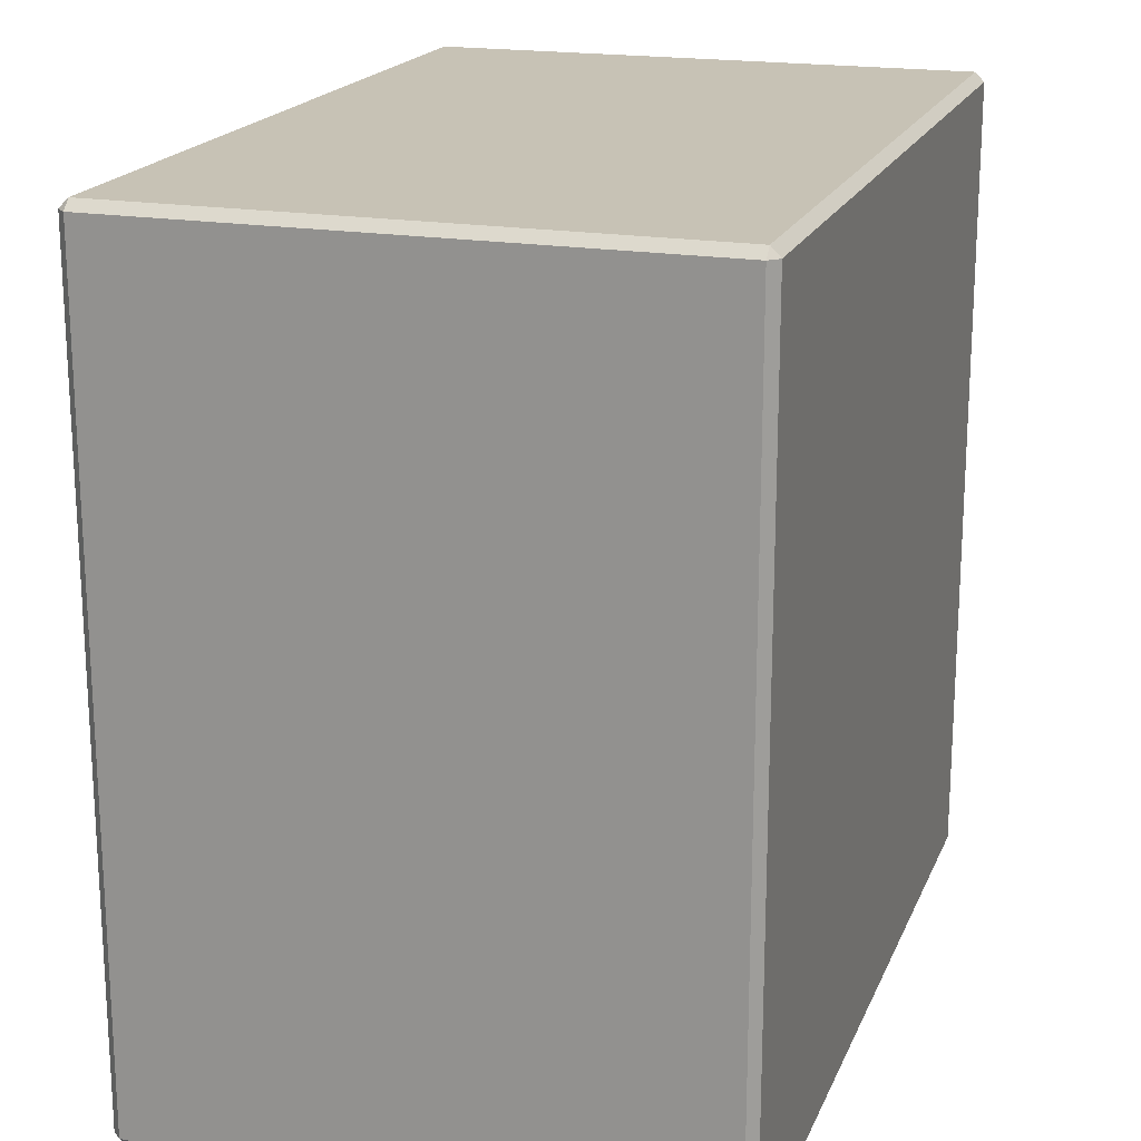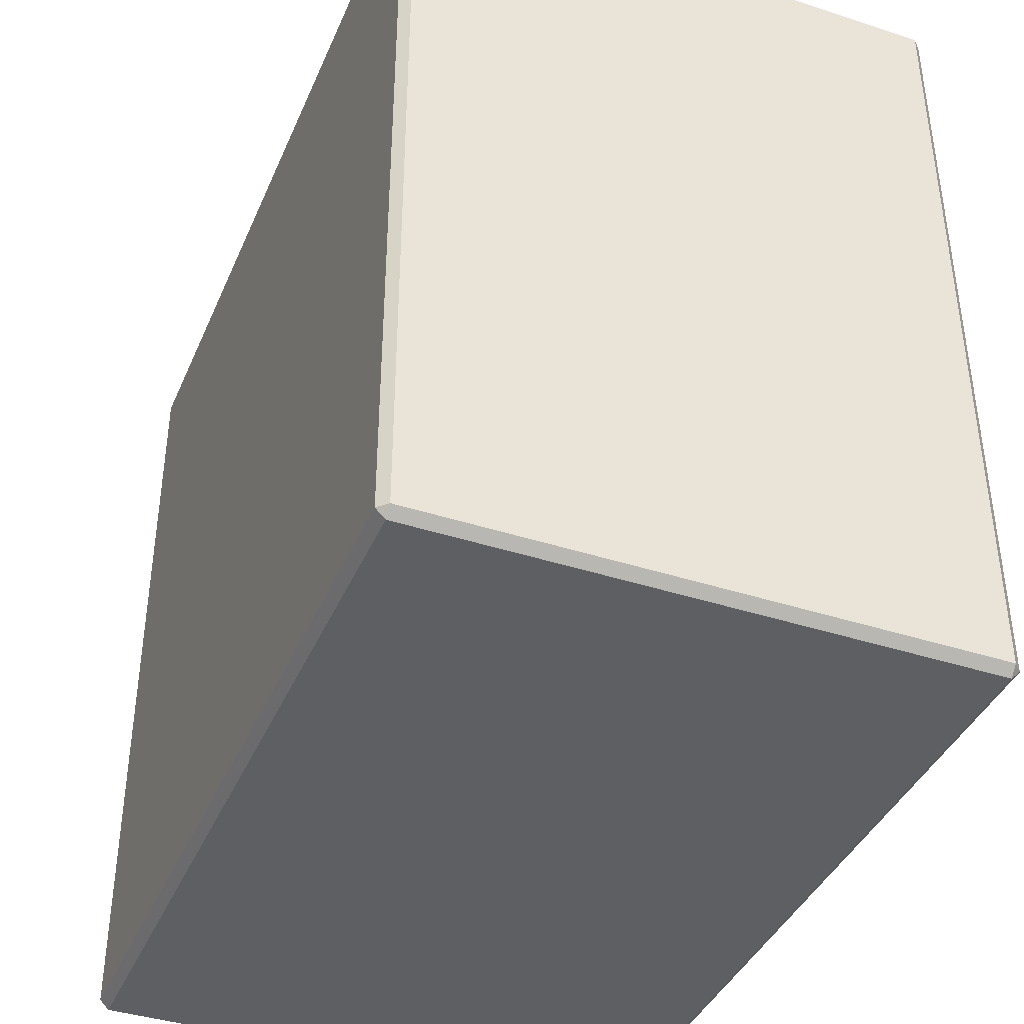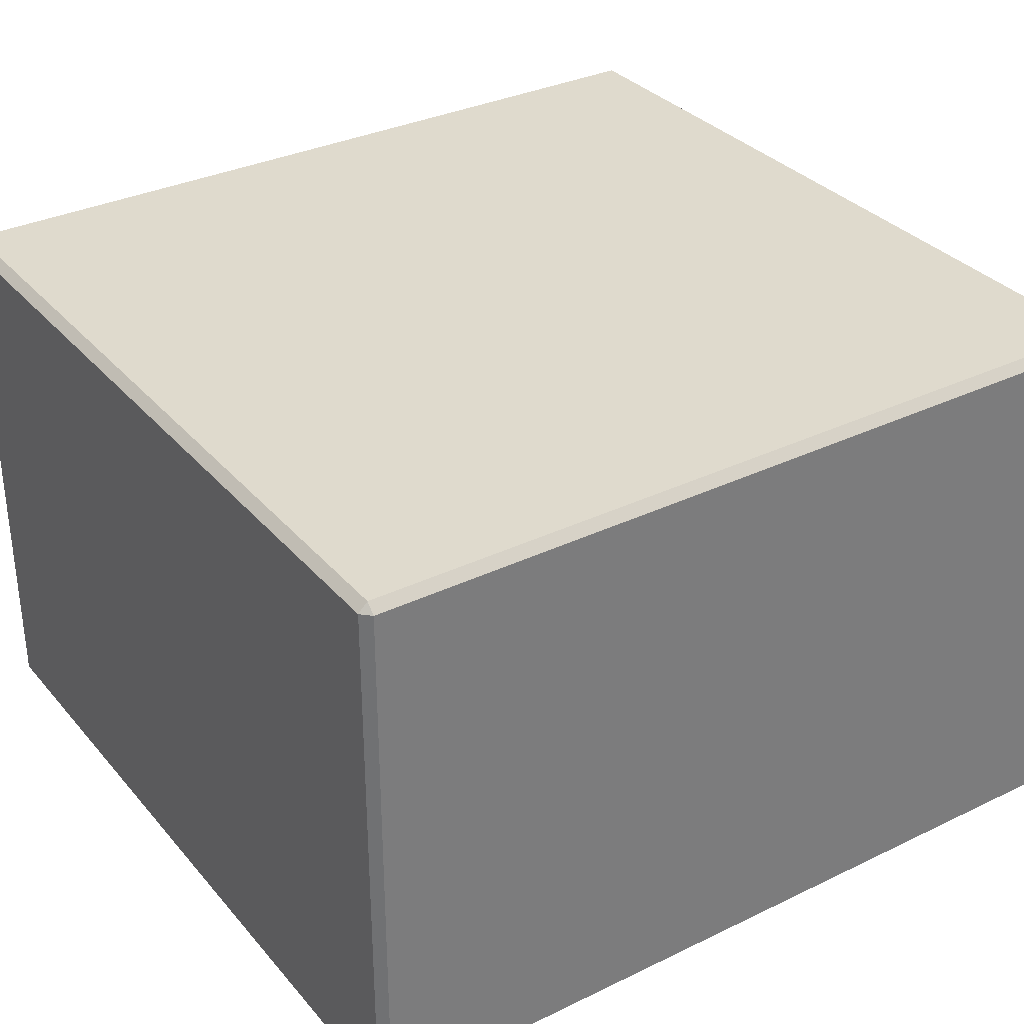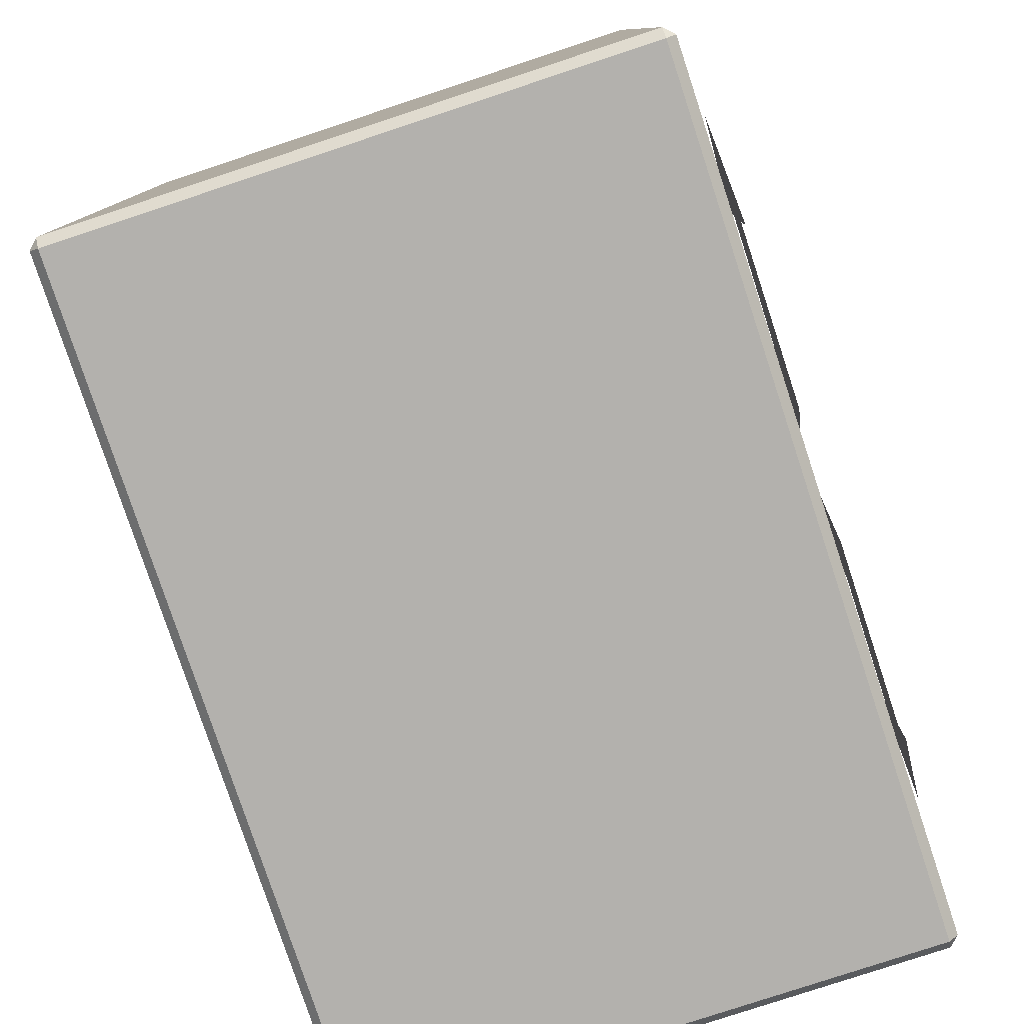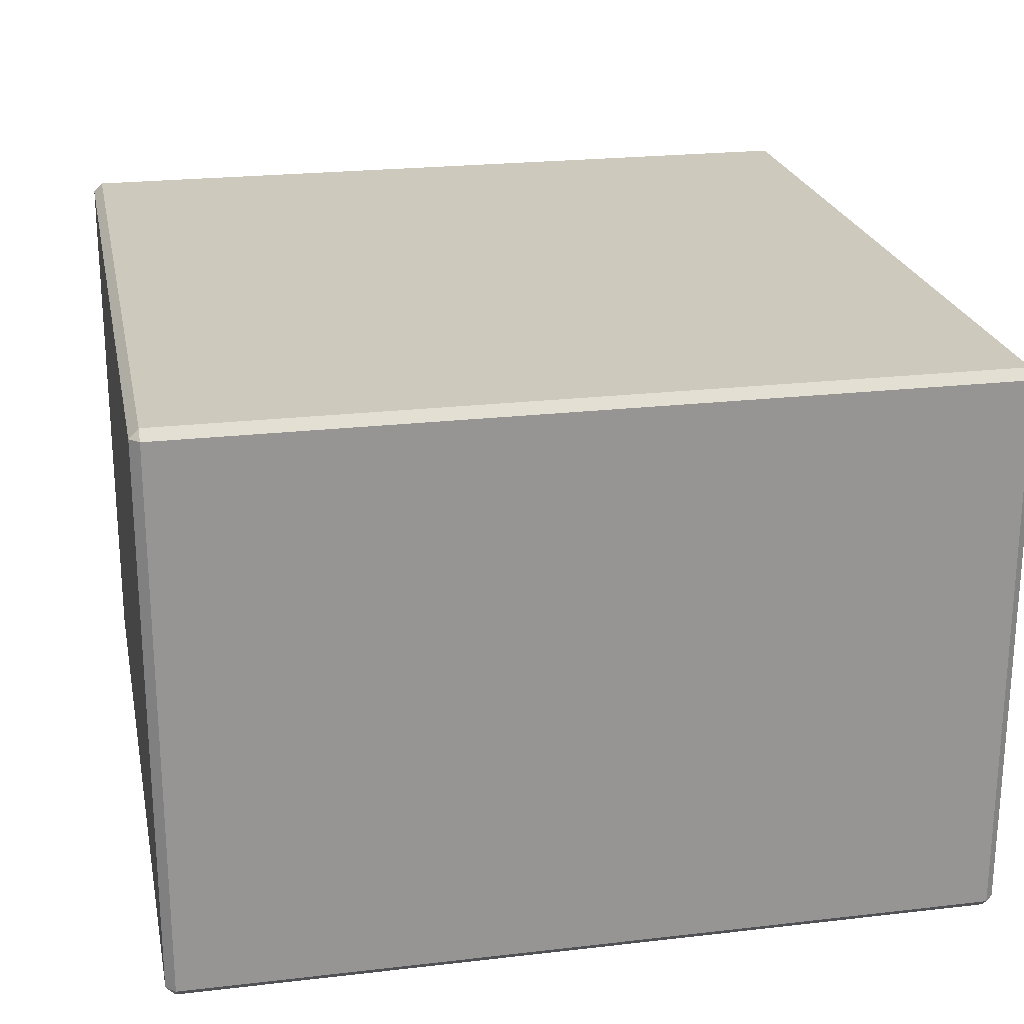
<metadata>
{"format":"obj","ext":"obj","renderer":"f3d","projection":"perspective","resolution":1024,"background":"white","views":[{"elev":19.0,"azim":107.9,"up":"+Y"},{"elev":-40.1,"azim":68.1,"up":"+Y"},{"elev":32.9,"azim":-33.7,"up":"+Z"},{"elev":-79.2,"azim":-71.7,"up":"+Y"},{"elev":22.7,"azim":78.7,"up":"+Z"}]}
</metadata>
<code>
g default
v -0.121 0.195 0.3106
v -0.0147 0.2434 0.3106
v -0.357 0.1533 0.3106
v -0.2558 0.1847 0.3106
v -0.2558 0.2456 0.3106
v -0.2559 0.1124 0.3106
v -0.2558 0.0631 0.3106
v -0.09589 0.265 0.3106
v -0.1726 0.1125 0.3106
v -0.06893 0.1127 0.3106
v -0.06091 0.7494 0.3106
v -0.0941 0.596 0.3106
v -0.2554 0.619 0.3106
v -0.2548 0.7475 0.3106
v -0.2547 0.7995 0.3106
v -0.3466 0.7086 0.3106
v -0.2545 0.6676 0.3106
v -0.1198 0.6678 0.3106
v -0.1194 0.6678 0.3106
v -0.01426 0.6184 0.3106
v -0.03489 0.6157 0.3106
v 0.123 0.6669 0.3106
v 0.01803 0.6184 0.3106
v 0.2564 0.8003 0.3106
v 0.2564 0.6669 0.3106
v 0.2564 0.6159 0.3106
v 0.3508 0.7081 0.3106
v 0.2564 0.7491 0.3106
v 0.0648 0.7493 0.3106
v 0.09787 0.596 0.3106
v 0.04139 0.6157 0.3106
v 0.2584 0.195 0.3106
v 0.09876 0.2634 0.3106
v 0.1236 0.1892 0.3106
v 0.02144 0.2445 0.3106
v 0.2585 0.1131 0.3106
v 0.3508 0.1547 0.3106
v 0.2584 0.06228 0.3106
v 0.2588 0.2465 0.3106
v 0.06871 0.1139 0.3106
v 0.02086 0.5994 0.3106
v -0.006559 0.6 0.3106
v -0.1439 0.5017 0.3106
v 0.148 0.5048 0.3106
v 0.001948 0.4139 0.3106
v -0.08372 0.4317 0.3106
v 0.08205 0.4309 0.3106
v 0.02369 0.415 0.3106
v 0.02369 0.4309 0.3106
v -0.03083 0.4163 0.3106
v -0.03083 0.4309 0.3106
v -0.0861 0.5804 0.3106
v -0.1422 0.5233 0.3106
v -0.08535 0.5233 0.3106
v -0.1367 0.4771 0.3106
v -0.08535 0.4771 0.3106
v -0.1181 0.454 0.3106
v -0.1181 0.4771 0.3106
v -0.1181 0.5233 0.3106
v -0.1064 0.5695 0.3106
v -0.1181 0.5602 0.3106
v -0.1325 0.5436 0.3106
v -0.1181 0.5464 0.3106
v -0.1344 0.5233 0.3106
v 0.1327 0.4657 0.3106
v 0.1334 0.5473 0.3106
v 0.1327 0.5233 0.3106
v 0.02369 0.5233 0.3106
v 0.1327 0.4771 0.3106
v 0.02369 0.4771 0.3106
v 0.07822 0.4771 0.3106
v 0.122 0.454 0.3106
v 0.07822 0.454 0.3106
v 0.1055 0.4414 0.3106
v 0.1055 0.454 0.3106
v 0.1055 0.4771 0.3106
v 0.07822 0.5233 0.3106
v 0.1105 0.5695 0.3106
v 0.02369 0.5695 0.3106
v 0.07822 0.5695 0.3106
v 0.07822 0.5866 0.3106
v 0.146 0.5233 0.3106
v 0.1402 0.4771 0.3106
v 0.1327 0.5002 0.3106
v -0.1489 0.4743 0.3106
v -0.01516 0.2623 0.3106
v 0.1535 0.3547 0.3106
v 0.001885 0.2615 0.3106
v 0.1535 0.4767 0.3106
v 0.001886 0.3933 0.3106
v -0.1497 0.4309 0.3106
v 0.1535 0.4309 0.3106
v 0.13 0.4334 0.3106
v -0.1196 0.4309 0.3106
v -0.08535 0.2788 0.3106
v -0.08535 0.4102 0.3106
v -0.1474 0.3385 0.3106
v -0.08535 0.3385 0.3106
v -0.1103 0.2923 0.3106
v -0.08535 0.2923 0.3106
v -0.1181 0.298 0.3106
v -0.1181 0.3385 0.3106
v -0.1348 0.315 0.3106
v -0.1181 0.3154 0.3106
v -0.1344 0.3385 0.3106
v -0.1417 0.3257 0.3106
v -0.1426 0.3385 0.3106
v 0.1328 0.3077 0.3106
v 0.1327 0.3385 0.3106
v 0.02369 0.2626 0.3106
v 0.02369 0.3385 0.3106
v 0.1145 0.2923 0.3106
v 0.02369 0.2923 0.3106
v 0.07822 0.274 0.3106
v 0.07822 0.2923 0.3106
v 0.07822 0.3385 0.3106
v 0.02369 0.3941 0.3106
v -0.08535 0.3847 0.3106
v 0.02369 0.3847 0.3106
v -0.03083 0.3385 0.3106
v -0.03083 0.3847 0.3106
v -0.03083 0.3952 0.3106
v 0.1327 0.3847 0.3106
v 0.07822 0.3847 0.3106
v 0.07823 0.4056 0.3106
v 0.1513 0.3385 0.3106
v 0.1394 0.3154 0.3106
v 0.1327 0.3154 0.3106
v 0.1465 0.3268 0.3106
v 0.1327 0.327 0.3106
v 0.1464 0.3385 0.3106
v -0.1497 0.454 0.3106
v -0.1405 0.4548 0.3106
v -0.1344 0.4309 0.3106
v -0.1344 0.446 0.3106
v 0.1535 0.454 0.3106
v 0.1449 0.454 0.3106
v -0.2359 0.887 0.1575
v -0.1735 0.887 0.1827
v -0.1735 0.887 0.1381
v -0.1735 0.887 0.1004
v -0.02457 0.887 0.1018
v -0.07471 0.887 0.08848
v -0.05806 0.887 0.1825
v -0.1221 0.887 0.1827
v -0.1735 0.887 0.2132
v -0.09022 0.887 0.1317
v -0.05311 0.887 -0.2107
v -0.1729 0.887 -0.2095
v -0.08923 0.887 -0.1603
v -0.2295 0.887 -0.1855
v -0.1727 0.887 -0.1601
v -0.0736 0.887 -0.1159
v -0.03704 0.887 -0.1281
v -0.0243 0.887 -0.1298
v -0.08949 0.887 -0.1603
v -0.1732 0.887 -0.1301
v -0.1728 0.887 -0.2416
v 0.1428 0.887 -0.2105
v 0.1429 0.887 -0.1597
v 0.2011 0.887 -0.1852
v 0.06046 0.887 -0.1597
v 0.01007 0.887 -0.1281
v 0.04495 0.887 -0.1159
v 0.1428 0.887 -0.2421
v -0.004354 0.887 -0.1298
v 0.02453 0.887 -0.2106
v 0.1429 0.887 -0.1282
v 0.2011 0.887 0.1566
v 0.1441 0.887 0.1317
v 0.1441 0.887 0.1823
v 0.1441 0.887 0.2137
v 0.1443 0.887 0.09993
v 0.06086 0.887 0.1353
v 0.02695 0.887 0.1818
v 0.0455 0.887 0.08949
v -0.002251 0.887 0.1011
v -0.01429 0.887 -0.003482
v -0.000859 0.887 -0.004131
v -0.000858 0.887 -0.014
v -0.0672 0.887 -0.01447
v -0.03453 0.887 -0.004964
v -0.03453 0.887 -0.014
v -0.08841 0.887 -0.04253
v -0.0682 0.887 -0.04253
v -0.0682 0.887 -0.07106
v -0.08841 0.887 -0.02821
v -0.0999 0.887 -0.04252
v -0.08841 0.887 -0.07106
v -0.09851 0.887 -0.07106
v -0.06866 0.887 -0.1063
v -0.08117 0.887 -0.0996
v -0.08841 0.887 -0.09382
v -0.0973 0.887 -0.08356
v -0.08841 0.887 -0.08533
v -0.1033 0.887 -0.07106
v 0.05274 0.887 -0.09959
v 0.03281 0.887 -0.1101
v 0.03281 0.887 -0.0996
v 0.03281 0.887 -0.07106
v 0.03281 0.887 -0.04253
v 0.04965 0.887 -0.04253
v -0.000858 0.887 -0.04253
v 0.06649 0.887 -0.03544
v 0.06649 0.887 -0.04253
v 0.03518 0.887 -0.01399
v 0.03281 0.887 -0.02826
v 0.04965 0.887 -0.02046
v 0.05986 0.887 -0.02826
v 0.04965 0.887 -0.02826
v 0.06649 0.887 -0.07106
v 0.06691 0.887 -0.08589
v -0.000858 0.887 -0.07106
v -0.002606 0.887 -0.118
v -0.000858 0.887 -0.0996
v 0.07469 0.887 -0.07107
v 0.06649 0.887 -0.0568
v 0.07108 0.887 -0.04253
v 0.0759 0.887 -0.05959
v -0.1044 0.887 -0.0577
v -0.01954 0.887 -0.1184
v 0.0793 0.887 -0.02826
v 0.0793 0.887 -0.04226
v 0.07401 0.887 -0.02826
v 0.0793 0.887 -0.014
v 0.0648 0.887 -0.01554
v 0.06649 0.887 0.01454
v -0.108 0.887 -0.014
v -0.1065 0.887 0.04307
v -0.1036 0.887 0.04307
v -0.08359 0.887 0.0716
v -0.0682 0.887 0.07161
v -0.0682 0.887 0.04307
v -0.0682 0.887 0.07994
v -0.09873 0.887 0.05762
v -0.08841 0.887 0.05734
v -0.08841 0.887 0.04307
v -0.08841 0.887 0.0681
v 0.0552 0.887 0.07162
v 0.0665 0.887 0.06214
v 0.03281 0.887 0.04307
v -0.000858 0.887 0.07161
v -0.000858 0.887 0.04307
v -0.03453 0.887 0.04307
v 0.03281 0.887 0.0829
v 0.03281 0.887 0.07161
v -0.01433 0.887 0.009258
v -0.03453 0.887 0.008077
v -0.03453 0.887 0.01454
v -0.000858 0.887 0.01454
v -0.0682 0.887 -0.001208
v -0.0682 0.887 0.01454
v 0.06649 0.887 0.04307
v 0.03281 0.887 0.01454
v -0.000862 0.887 0.008728
v 0.07498 0.887 0.05035
v 0.07792 0.887 0.04307
v 0.0749 0.887 0.04307
v 0.07062 0.887 0.05735
v 0.06649 0.887 0.05734
v 0.06649 0.887 0.05021
v -0.09851 0.887 -0.014
v -0.08934 0.887 -0.01399
v -0.09852 0.887 -0.0233
v -0.108 0.887 -0.02826
v -0.1023 0.887 -0.02876
v -0.1075 0.887 -0.04077
v 0.0793 0.887 0.03308
v -0.09851 0.887 0.04307
v -0.103 0.887 0.05097
v 0.03282 0.887 0.001629
v -0.02485 0.887 0.09014
v -0.01433 0.887 0.09067
v -0.000858 0.887 0.08997
v -0.441 0.00995 0.2988
v 0.441 -0 0.2888
v -0.4509 0.00995 -0.3006
v 0.441 0 -0.3006
v -0.441 0.8701 0.2988
v 0.4509 0.8701 0.2888
v -0.4509 0.8701 -0.3006
v 0.441 0.8701 -0.3106
v -0.4509 0.00995 0.2888
v -0.441 -0 0.2888
v 0.4509 0.00995 0.2888
v 0.441 0.00995 0.2988
v -0.441 0.00995 -0.3106
v -0.441 0 -0.3006
v 0.441 0.00995 -0.3106
v 0.4509 0.00995 -0.3006
v -0.441 0.8801 0.2888
v -0.4509 0.8701 0.2888
v 0.441 0.8801 0.2888
v 0.441 0.8701 0.2988
v -0.441 0.8801 -0.3006
v -0.441 0.8701 -0.3106
v 0.441 0.8801 -0.3006
v 0.4509 0.8701 -0.3006
g SANSwitch
f 3 6 4
f 5 3 4
f 2 8 10
f 4 6 9
f 6 3 7
f 10 4 9
f 10 8 1
f 4 10 1
f 11 14 19
f 16 17 14
f 12 21 19
f 19 21 20
f 20 11 19
f 18 19 14
f 18 14 17
f 16 13 17
f 16 14 15
f 28 25 27
f 22 31 30
f 27 24 28
f 23 31 22
f 22 28 29
f 22 29 23
f 25 28 22
f 25 26 27
f 37 32 36
f 37 36 38
f 32 37 39
f 36 32 34
f 40 36 34
f 34 33 35
f 35 40 34
f 45 48 49
f 46 50 51
f 58 56 54
f 57 46 56
f 55 57 58
f 58 59 64
f 54 52 60
f 61 62 63
f 62 64 59
f 62 53 64
f 78 81 80
f 77 71 76
f 56 51 70
f 65 69 76
f 49 47 73
f 74 72 75
f 74 75 73
f 73 75 76
f 70 71 77
f 77 67 66
f 68 77 80
f 81 41 79
f 82 67 84
f 65 83 69
f 83 44 84
f 47 49 48
f 49 51 50
f 49 50 45
f 54 59 58
f 56 58 57
f 64 53 43
f 43 55 58
f 58 64 43
f 60 61 63
f 63 59 54
f 54 60 63
f 59 63 62
f 76 69 84
f 84 67 77
f 77 76 84
f 51 49 70
f 70 68 56
f 68 54 56
f 46 51 56
f 76 75 72
f 76 72 65
f 71 70 49
f 73 71 49
f 47 74 73
f 76 71 73
f 77 68 70
f 54 68 79
f 52 54 42
f 79 42 54
f 41 42 79
f 78 80 77
f 77 66 78
f 80 79 68
f 79 80 81
f 44 82 84
f 84 69 83
f 67 82 66
f 136 89 137
f 92 93 123
f 91 97 107
f 99 100 98
f 99 95 100
f 103 104 102
f 103 101 104
f 112 108 116
f 113 111 120
f 114 112 115
f 114 115 113
f 113 115 116
f 90 122 121
f 120 111 119
f 98 120 121
f 122 96 118
f 109 123 116
f 111 116 124
f 117 119 124
f 129 126 131
f 108 127 128
f 130 129 131
f 134 94 135
f 91 134 135
f 132 133 85
f 92 136 137
f 131 126 87
f 123 109 87
f 123 87 92
f 87 109 131
f 118 96 94
f 102 98 91
f 107 105 91
f 91 105 102
f 134 91 98
f 94 98 118
f 98 94 134
f 104 101 99
f 98 102 104
f 104 99 98
f 102 105 106
f 106 103 102
f 105 107 106
f 107 97 106
f 125 124 123
f 93 125 123
f 130 109 116
f 116 115 112
f 116 108 128
f 116 128 130
f 100 95 86
f 88 110 113
f 120 86 88
f 88 113 120
f 86 120 98
f 86 98 100
f 113 110 114
f 116 111 113
f 119 117 90
f 90 121 119
f 119 121 120
f 121 118 98
f 118 121 122
f 123 124 116
f 124 119 111
f 124 125 117
f 130 128 127
f 130 127 129
f 131 109 130
f 133 132 91
f 135 133 91
f 92 137 93
f 138 139 140
f 141 138 140
f 142 143 144
f 140 139 145
f 139 138 146
f 144 140 145
f 144 143 147
f 140 144 147
f 148 149 150
f 151 152 149
f 153 154 150
f 150 154 155
f 155 148 150
f 156 150 149
f 156 149 152
f 151 157 152
f 151 149 158
f 159 160 161
f 162 163 164
f 161 165 159
f 166 163 162
f 162 159 167
f 162 167 166
f 160 159 162
f 160 168 161
f 169 170 171
f 169 171 172
f 170 169 173
f 171 170 174
f 175 171 174
f 174 176 177
f 177 175 174
f 178 179 180
f 181 182 183
f 184 185 186
f 187 181 185
f 188 187 184
f 184 189 190
f 186 191 192
f 193 194 195
f 194 190 189
f 194 196 190
f 197 198 199
f 200 201 202
f 185 183 203
f 204 205 202
f 180 206 207
f 208 209 210
f 208 210 207
f 207 210 202
f 203 201 200
f 200 211 212
f 213 200 199
f 198 214 215
f 216 211 217
f 204 218 205
f 218 219 217
f 206 180 179
f 180 183 182
f 180 182 178
f 186 189 184
f 185 184 187
f 190 196 220
f 220 188 184
f 184 190 220
f 192 193 195
f 195 189 186
f 186 192 195
f 189 195 194
f 202 205 217
f 217 211 200
f 200 202 217
f 183 180 203
f 203 213 185
f 213 186 185
f 181 183 185
f 202 210 209
f 202 209 204
f 201 203 180
f 207 201 180
f 206 208 207
f 202 201 207
f 200 213 203
f 186 213 215
f 191 186 221
f 215 221 186
f 214 221 215
f 197 199 200
f 200 212 197
f 199 215 213
f 215 199 198
f 219 216 217
f 217 205 218
f 211 216 212
f 222 223 224
f 225 226 227
f 228 229 230
f 231 232 233
f 231 234 232
f 235 236 237
f 235 238 236
f 239 240 241
f 242 243 244
f 245 239 246
f 245 246 242
f 242 246 241
f 247 248 249
f 244 243 250
f 233 244 249
f 248 251 252
f 253 227 241
f 243 241 254
f 255 250 254
f 256 257 258
f 240 259 260
f 261 256 258
f 262 263 264
f 228 262 264
f 265 266 267
f 225 222 224
f 258 257 268
f 227 253 268
f 227 268 225
f 268 253 258
f 252 251 263
f 237 233 228
f 230 269 228
f 228 269 237
f 262 228 233
f 263 233 252
f 233 263 262
f 236 238 231
f 233 237 236
f 236 231 233
f 237 269 270
f 270 235 237
f 269 230 270
f 230 229 270
f 271 254 227
f 226 271 227
f 261 253 241
f 241 246 239
f 241 240 260
f 241 260 261
f 232 234 272
f 273 274 242
f 244 272 273
f 273 242 244
f 272 244 233
f 272 233 232
f 242 274 245
f 241 243 242
f 250 255 247
f 247 249 250
f 250 249 244
f 249 252 233
f 252 249 248
f 227 254 241
f 254 250 243
f 254 271 255
f 261 260 259
f 261 259 256
f 258 253 261
f 266 265 228
f 264 266 228
f 225 224 226
f 284 288 278 276
f 291 293 297 295
f 275 286 294 279
f 285 290 298 280
f 289 287 296 282
f 277 283 292 281
f 275 283 284
f 276 285 286
f 277 287 288
f 278 289 290
f 279 291 292
f 280 293 294
f 281 295 296
f 282 297 298
f 284 283 277 288
f 288 287 289 278
f 278 290 285 276
f 276 286 275 284
f 291 279 294 293
f 293 280 298 297
f 297 282 296 295
f 295 281 292 291
f 286 285 280 294
f 279 292 283 275
f 290 289 282 298
f 287 277 281 296

</code>
